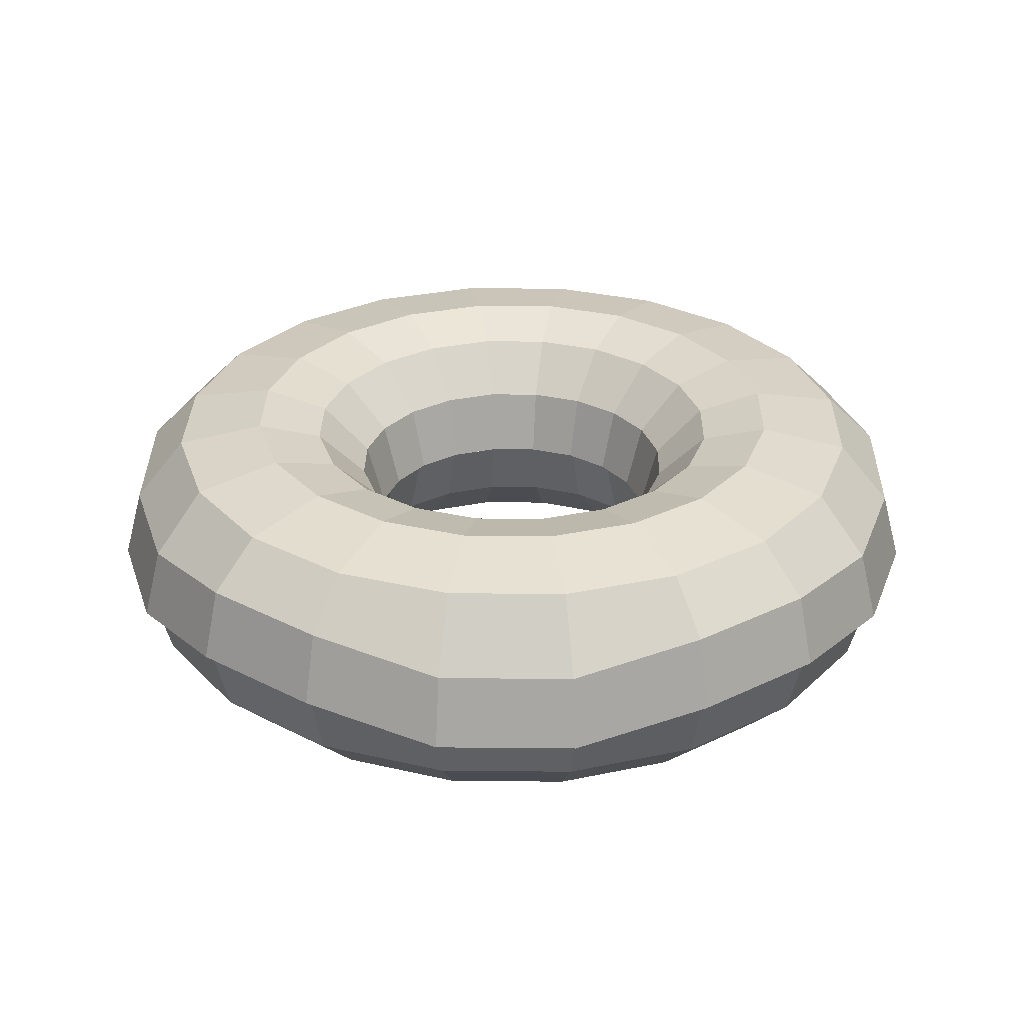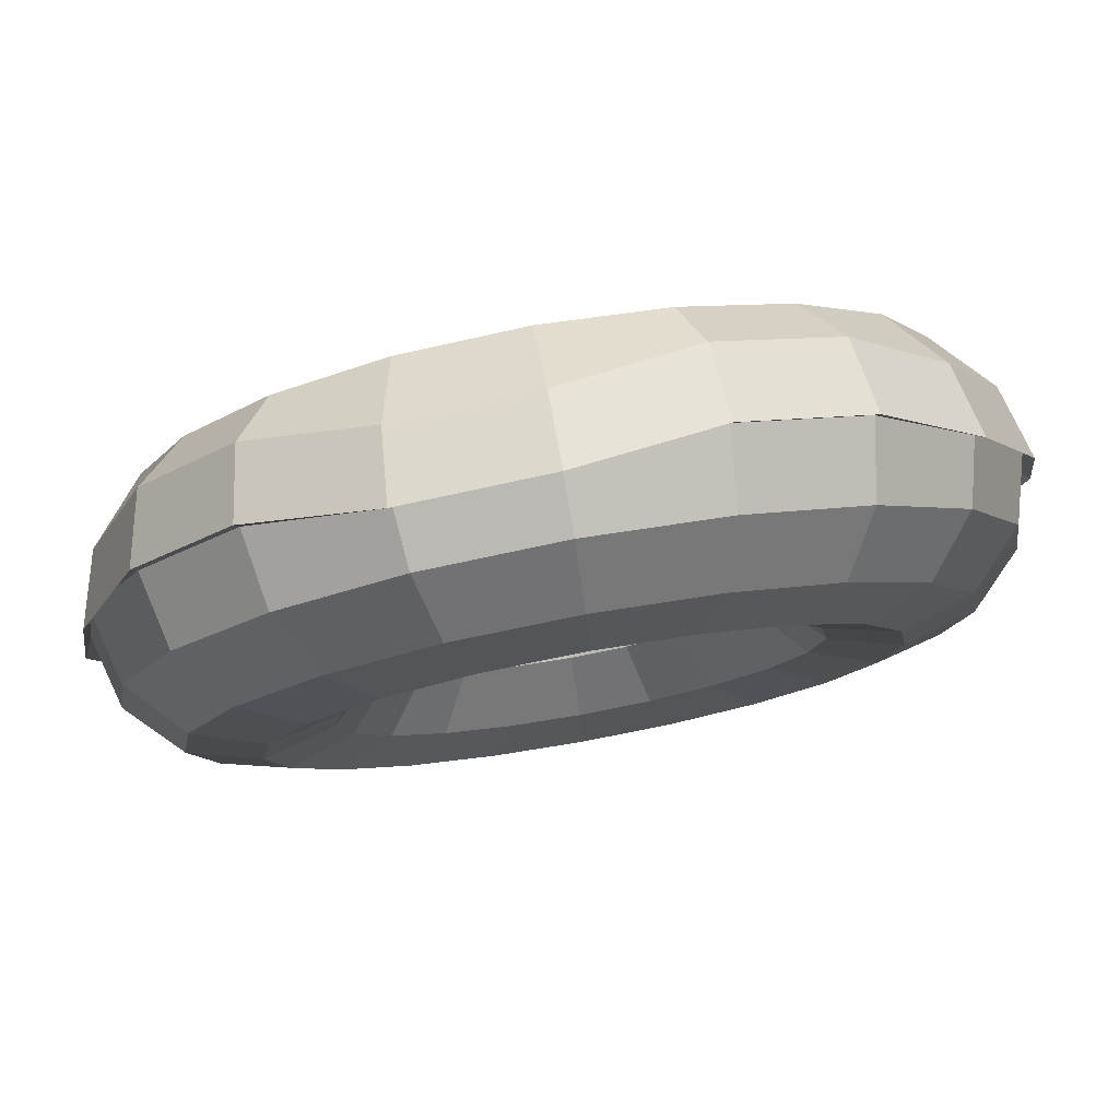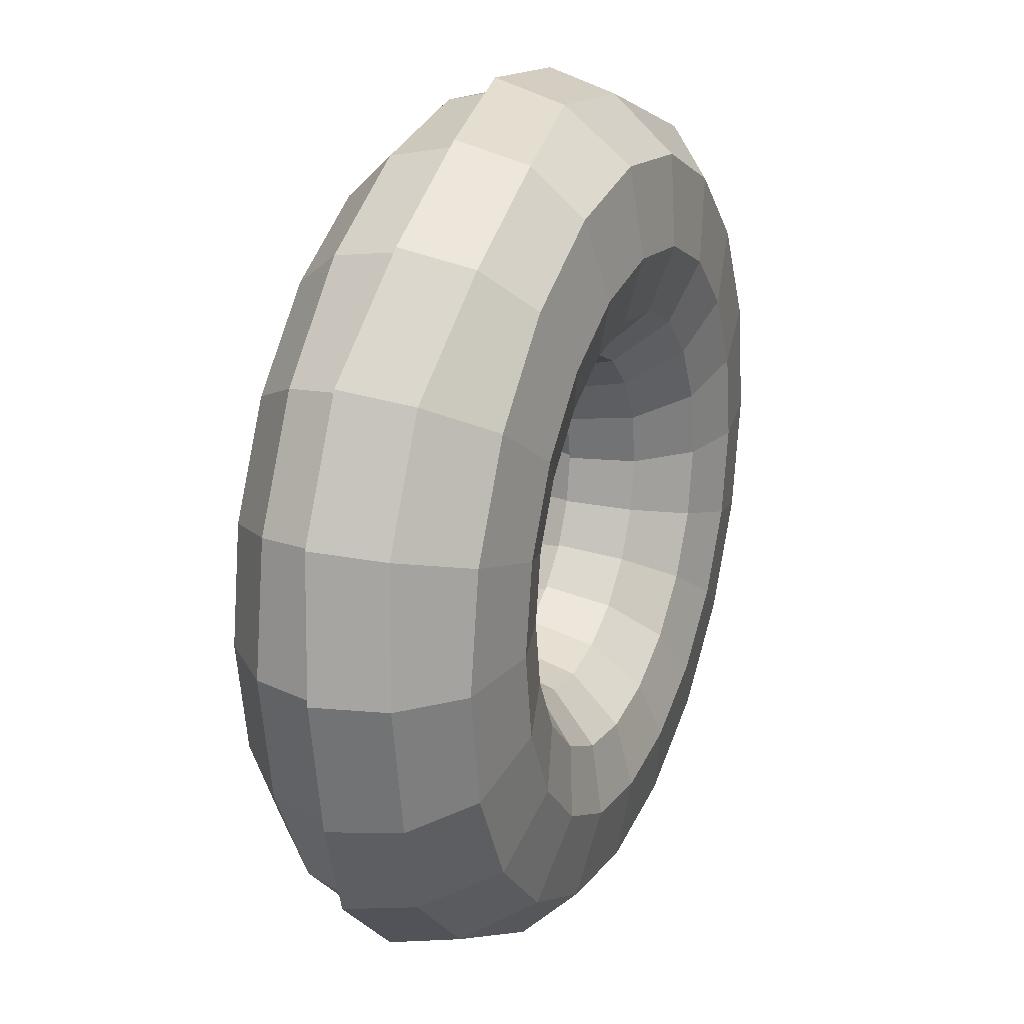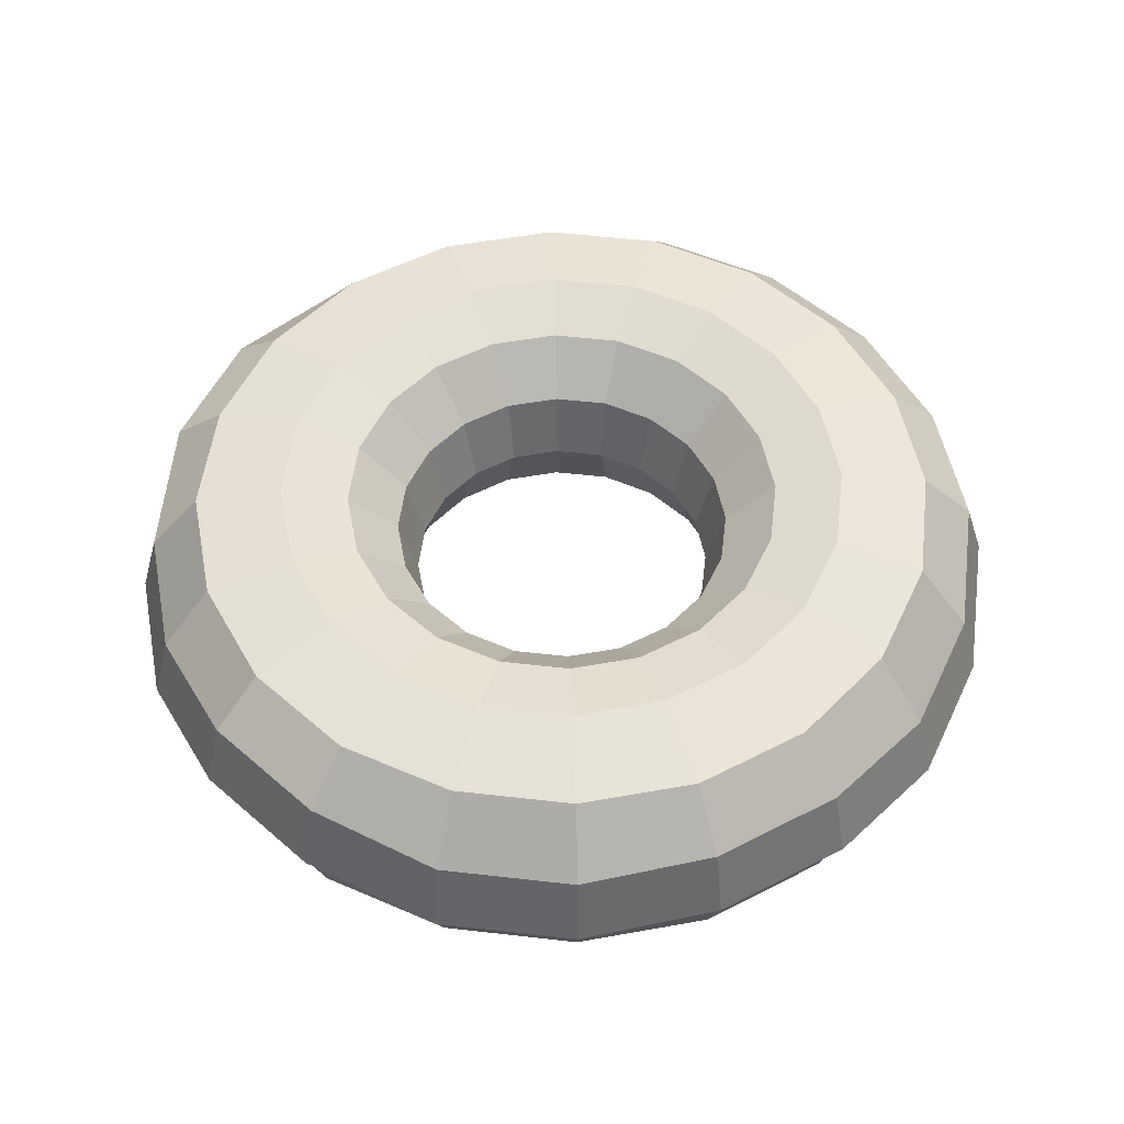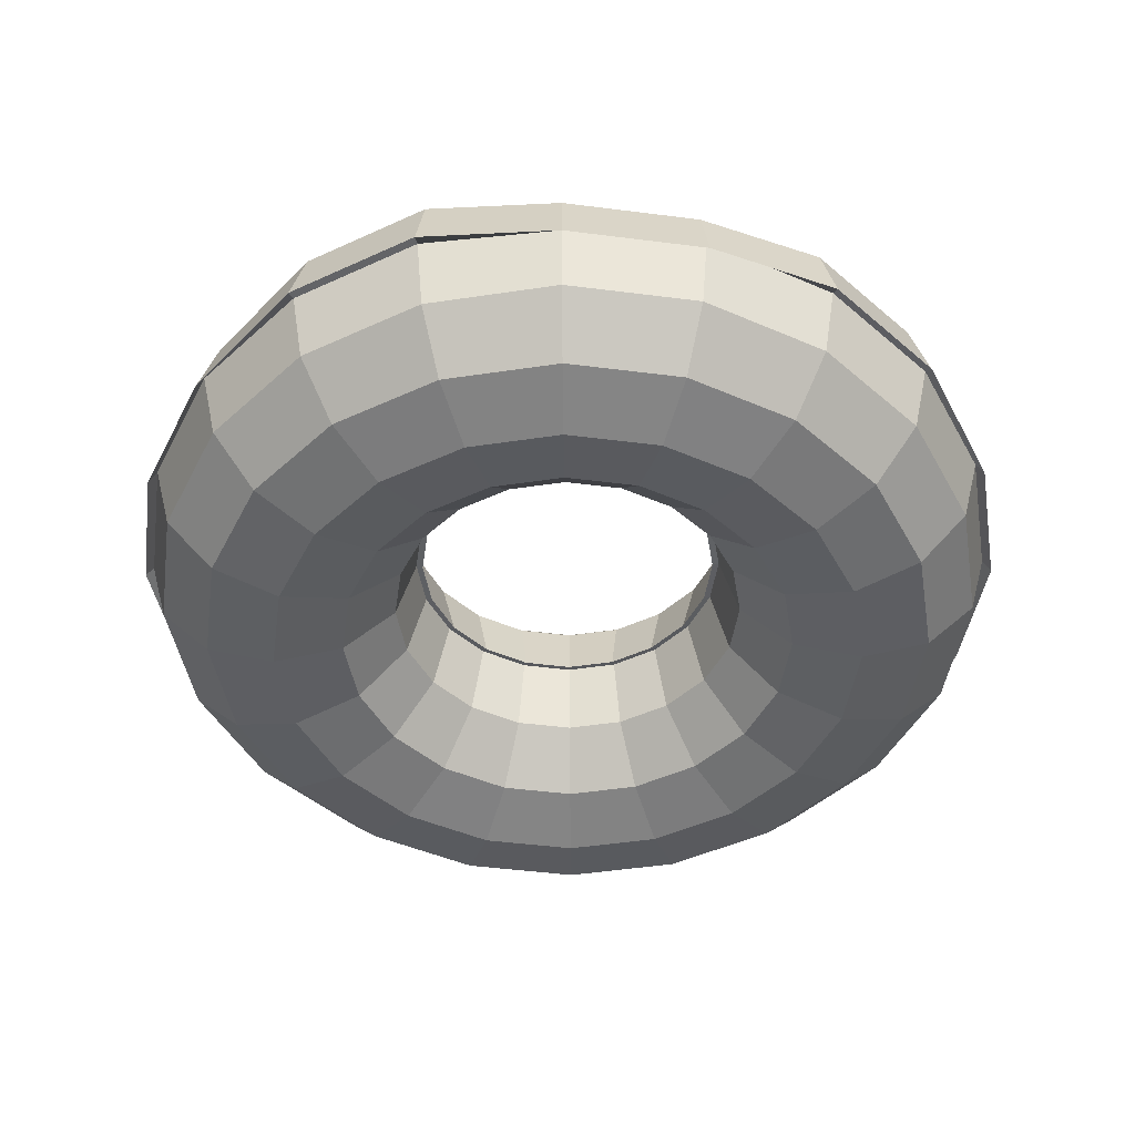
<metadata>
{"format":"obj","ext":"obj","renderer":"f3d","projection":"perspective","resolution":1024,"background":"white","views":[{"elev":30.0,"azim":-8.2,"up":"+Y"},{"elev":79.1,"azim":-10.2,"up":"+Z"},{"elev":24.3,"azim":113.0,"up":"+Z"},{"elev":52.6,"azim":70.0,"up":"+Y"},{"elev":-46.4,"azim":-17.3,"up":"+Y"}]}
</metadata>
<code>
o doughnut_ps_baked
v 0.63 0 0
v 0.23 0 0
v 0.2568 -0.1 0
v 0.33 -0.1732 0
v 0.43 -0.2 0
v 0.53 -0.1732 0
v 0.6032 -0.1 0
v 0.5992 0 -0.1947
v 0.2187 0 -0.07107
v 0.2442 -0.1 -0.07935
v 0.3138 -0.1732 -0.102
v 0.409 -0.2 -0.1329
v 0.5041 -0.1732 -0.1638
v 0.5737 -0.1 -0.1864
v 0.5097 0 -0.3703
v 0.1861 0 -0.1352
v 0.2078 -0.1 -0.1509
v 0.267 -0.1732 -0.194
v 0.3479 -0.2 -0.2527
v 0.4288 -0.1732 -0.3115
v 0.488 -0.1 -0.3546
v 0.3703 0 -0.5097
v 0.1352 0 -0.1861
v 0.1509 -0.1 -0.2078
v 0.194 -0.1732 -0.267
v 0.2527 -0.2 -0.3479
v 0.3115 -0.1732 -0.4288
v 0.3546 -0.1 -0.488
v 0.1947 0 -0.5992
v 0.07107 0 -0.2187
v 0.07935 -0.1 -0.2442
v 0.102 -0.1732 -0.3138
v 0.1329 -0.2 -0.409
v 0.1638 -0.1732 -0.5041
v 0.1864 -0.1 -0.5737
v 0 0 -0.63
v 0 0 -0.23
v 0 -0.1 -0.2568
v 0 -0.1732 -0.33
v 0 -0.2 -0.43
v 0 -0.1732 -0.53
v 0 -0.1 -0.6032
v -0.1947 0 -0.5992
v -0.07107 0 -0.2187
v -0.07935 -0.1 -0.2442
v -0.102 -0.1732 -0.3138
v -0.1329 -0.2 -0.409
v -0.1638 -0.1732 -0.5041
v -0.1864 -0.1 -0.5737
v -0.3703 0 -0.5097
v -0.1352 0 -0.1861
v -0.1509 -0.1 -0.2078
v -0.194 -0.1732 -0.267
v -0.2527 -0.2 -0.3479
v -0.3115 -0.1732 -0.4288
v -0.3546 -0.1 -0.488
v -0.5097 0 -0.3703
v -0.1861 0 -0.1352
v -0.2078 -0.1 -0.1509
v -0.267 -0.1732 -0.194
v -0.3479 -0.2 -0.2527
v -0.4288 -0.1732 -0.3115
v -0.488 -0.1 -0.3546
v -0.5992 0 -0.1947
v -0.2187 0 -0.07107
v -0.2442 -0.1 -0.07935
v -0.3138 -0.1732 -0.102
v -0.409 -0.2 -0.1329
v -0.5041 -0.1732 -0.1638
v -0.5737 -0.1 -0.1864
v -0.63 0 -0
v -0.23 0 -0
v -0.2568 -0.1 -0
v -0.33 -0.1732 -0
v -0.43 -0.2 -0
v -0.53 -0.1732 -0
v -0.6032 -0.1 -0
v -0.5992 0 0.1947
v -0.2187 0 0.07107
v -0.2442 -0.1 0.07935
v -0.3138 -0.1732 0.102
v -0.409 -0.2 0.1329
v -0.5041 -0.1732 0.1638
v -0.5737 -0.1 0.1864
v -0.5097 0 0.3703
v -0.1861 0 0.1352
v -0.2078 -0.1 0.1509
v -0.267 -0.1732 0.194
v -0.3479 -0.2 0.2527
v -0.4288 -0.1732 0.3115
v -0.488 -0.1 0.3546
v -0.3703 0 0.5097
v -0.1352 0 0.1861
v -0.1509 -0.1 0.2078
v -0.194 -0.1732 0.267
v -0.2527 -0.2 0.3479
v -0.3115 -0.1732 0.4288
v -0.3546 -0.1 0.488
v -0.1947 0 0.5992
v -0.07107 0 0.2187
v -0.07935 -0.1 0.2442
v -0.102 -0.1732 0.3138
v -0.1329 -0.2 0.409
v -0.1638 -0.1732 0.5041
v -0.1864 -0.1 0.5737
v 0 0 0.63
v 0 0 0.23
v 0 -0.1 0.2568
v 0 -0.1732 0.33
v 0 -0.2 0.43
v 0 -0.1732 0.53
v 0 -0.1 0.6032
v 0.1947 0 0.5992
v 0.07107 0 0.2187
v 0.07935 -0.1 0.2442
v 0.102 -0.1732 0.3138
v 0.1329 -0.2 0.409
v 0.1638 -0.1732 0.5041
v 0.1864 -0.1 0.5737
v 0.3703 0 0.5097
v 0.1352 0 0.1861
v 0.1509 -0.1 0.2078
v 0.194 -0.1732 0.267
v 0.2527 -0.2 0.3479
v 0.3115 -0.1732 0.4288
v 0.3546 -0.1 0.488
v 0.5097 0 0.3703
v 0.1861 0 0.1352
v 0.2078 -0.1 0.1509
v 0.267 -0.1732 0.194
v 0.3479 -0.2 0.2527
v 0.4288 -0.1732 0.3115
v 0.488 -0.1 0.3546
v 0.5992 0 0.1947
v 0.2187 0 0.07107
v 0.2442 -0.1 0.07935
v 0.3138 -0.1732 0.102
v 0.409 -0.2 0.1329
v 0.5041 -0.1732 0.1638
v 0.5737 -0.1 0.1864
v 0.6409 -0.008927 0
v 0.6137 0.09281 0
v 0.5392 0.1673 0
v 0.4122 0.1887 0
v 0.3164 0.163 0
v 0.2462 0.09281 0
v 0.2205 -0.003058 0
v 0.6096 -0.008927 -0.1981
v 0.5837 0.09281 -0.1896
v 0.5128 0.1673 -0.1666
v 0.3921 0.1887 -0.1274
v 0.3009 0.163 -0.09776
v 0.2341 0.09281 -0.07608
v 0.2097 -0.003058 -0.06814
v 0.5185 -0.03391 -0.3767
v 0.4965 0.06782 -0.3607
v 0.4362 0.1673 -0.3169
v 0.3335 0.1887 -0.2423
v 0.2559 0.163 -0.186
v 0.1992 0.09281 -0.1447
v 0.1784 -0.003058 -0.1296
v 0.3767 -0.03391 -0.5185
v 0.3607 0.06782 -0.4965
v 0.3169 0.1673 -0.4362
v 0.2423 0.1887 -0.3335
v 0.186 0.163 -0.2559
v 0.1447 0.09281 -0.1992
v 0.1296 -0.003058 -0.1784
v 0.1981 0.005423 -0.6096
v 0.1896 0.09281 -0.5837
v 0.1666 0.1673 -0.5128
v 0.1274 0.1887 -0.3921
v 0.09776 0.163 -0.3009
v 0.07608 0.09281 -0.2341
v 0.06814 -0.003058 -0.2097
v 0 -0.00768 -0.6409
v 0 0.09281 -0.6137
v 0 0.1673 -0.5392
v 0 0.1887 -0.4122
v 0 0.163 -0.3164
v 0 0.09281 -0.2462
v 0 -0.003058 -0.2205
v -0.1981 -0.02203 -0.6096
v -0.1896 0.09281 -0.5837
v -0.1666 0.1673 -0.5128
v -0.1274 0.1887 -0.3921
v -0.09776 0.163 -0.3009
v -0.07608 0.09281 -0.2341
v -0.06814 -0.003058 -0.2097
v -0.3767 0.001158 -0.5185
v -0.3607 0.09281 -0.4965
v -0.3169 0.1673 -0.4362
v -0.2423 0.1887 -0.3335
v -0.186 0.163 -0.2559
v -0.1447 0.09281 -0.1992
v -0.1296 -0.003058 -0.1784
v -0.5185 -0.003263 -0.3767
v -0.4965 0.09281 -0.3607
v -0.4362 0.1673 -0.3169
v -0.3335 0.1887 -0.2423
v -0.2559 0.163 -0.186
v -0.1992 0.09281 -0.1447
v -0.1784 -0.003058 -0.1296
v -0.6096 -0.01335 -0.1981
v -0.5837 0.09281 -0.1896
v -0.5128 0.1673 -0.1666
v -0.3921 0.1887 -0.1274
v -0.3009 0.163 -0.09776
v -0.2341 0.09281 -0.07608
v -0.2097 -0.003058 -0.06814
v -0.6409 -0.02591 -0
v -0.6137 0.07583 -0
v -0.5392 0.1673 -0
v -0.4122 0.1887 -0
v -0.3164 0.163 -0
v -0.2462 0.09281 -0
v -0.2205 -0.003058 -0
v -0.6096 -0.02591 0.1981
v -0.5837 0.07583 0.1896
v -0.5128 0.1673 0.1666
v -0.3921 0.1887 0.1274
v -0.3009 0.163 0.09776
v -0.2341 0.09281 0.07608
v -0.2097 -0.003058 0.06814
v -0.5185 0.001104 0.3767
v -0.4965 0.1028 0.3607
v -0.4362 0.1673 0.3169
v -0.3335 0.1887 0.2423
v -0.2559 0.163 0.186
v -0.1992 0.09281 0.1447
v -0.1784 -0.003058 0.1296
v -0.3767 0.001104 0.5185
v -0.3607 0.1028 0.4965
v -0.3169 0.1673 0.4362
v -0.2423 0.1887 0.3335
v -0.186 0.163 0.2559
v -0.1447 0.09281 0.1992
v -0.1296 -0.003058 0.1784
v -0.1981 -0.03055 0.6096
v -0.1896 0.07118 0.5837
v -0.1666 0.1673 0.5128
v -0.1274 0.1887 0.3921
v -0.09776 0.163 0.3009
v -0.07608 0.09281 0.2341
v -0.06814 -0.003058 0.2097
v 0 -0.03055 0.6409
v 0 0.07118 0.6137
v 0 0.1673 0.5392
v 0 0.1887 0.4122
v 0 0.163 0.3164
v 0 0.09281 0.2462
v 0 -0.003058 0.2205
v 0.1979 -0.002198 0.6091
v 0.1896 0.1007 0.5837
v 0.1666 0.1673 0.5128
v 0.1274 0.1887 0.3921
v 0.09776 0.163 0.3009
v 0.07608 0.09281 0.2341
v 0.06814 -0.003058 0.2097
v 0.3765 -0.002198 0.5181
v 0.3607 0.1007 0.4965
v 0.3169 0.1673 0.4362
v 0.2423 0.1887 0.3335
v 0.186 0.163 0.2559
v 0.1447 0.09281 0.1992
v 0.1296 -0.003058 0.1784
v 0.5185 -0.0211 0.3767
v 0.4965 0.08064 0.3607
v 0.4362 0.1673 0.3169
v 0.3335 0.1887 0.2423
v 0.2559 0.163 0.186
v 0.1992 0.09281 0.1447
v 0.1784 -0.003058 0.1296
v 0.6096 -0.0211 0.1981
v 0.5837 0.08064 0.1896
v 0.5128 0.1673 0.1666
v 0.3921 0.1887 0.1274
v 0.3009 0.163 0.09776
v 0.2341 0.09281 0.07608
v 0.2097 -0.003058 0.06814
f 2 9 10 3
f 3 10 11 4
f 4 11 12 5
f 5 12 13 6
f 6 13 14 7
f 7 14 8 1
f 9 16 17 10
f 10 17 18 11
f 11 18 19 12
f 12 19 20 13
f 13 20 21 14
f 14 21 15 8
f 16 23 24 17
f 17 24 25 18
f 18 25 26 19
f 19 26 27 20
f 20 27 28 21
f 21 28 22 15
f 23 30 31 24
f 24 31 32 25
f 25 32 33 26
f 26 33 34 27
f 27 34 35 28
f 28 35 29 22
f 30 37 38 31
f 31 38 39 32
f 32 39 40 33
f 33 40 41 34
f 34 41 42 35
f 35 42 36 29
f 37 44 45 38
f 38 45 46 39
f 39 46 47 40
f 40 47 48 41
f 41 48 49 42
f 42 49 43 36
f 44 51 52 45
f 45 52 53 46
f 46 53 54 47
f 47 54 55 48
f 48 55 56 49
f 49 56 50 43
f 51 58 59 52
f 52 59 60 53
f 53 60 61 54
f 54 61 62 55
f 55 62 63 56
f 56 63 57 50
f 58 65 66 59
f 59 66 67 60
f 60 67 68 61
f 61 68 69 62
f 62 69 70 63
f 63 70 64 57
f 65 72 73 66
f 66 73 74 67
f 67 74 75 68
f 68 75 76 69
f 69 76 77 70
f 70 77 71 64
f 72 79 80 73
f 73 80 81 74
f 74 81 82 75
f 75 82 83 76
f 76 83 84 77
f 77 84 78 71
f 79 86 87 80
f 80 87 88 81
f 81 88 89 82
f 82 89 90 83
f 83 90 91 84
f 84 91 85 78
f 86 93 94 87
f 87 94 95 88
f 88 95 96 89
f 89 96 97 90
f 90 97 98 91
f 91 98 92 85
f 16 9 154 161
f 36 43 183 176
f 30 23 168 175
f 121 114 259 266
f 93 100 101 94
f 94 101 102 95
f 95 102 103 96
f 96 103 104 97
f 97 104 105 98
f 98 105 99 92
f 22 29 169 162
f 44 37 182 189
f 58 51 196 203
f 135 128 273 280
f 8 15 155 148
f 72 65 210 217
f 100 107 108 101
f 101 108 109 102
f 102 109 110 103
f 103 110 111 104
f 104 111 112 105
f 105 112 106 99
f 127 134 274 267
f 113 120 260 253
f 86 79 224 231
f 99 106 246 239
f 85 92 232 225
f 71 78 218 211
f 107 114 115 108
f 108 115 116 109
f 109 116 117 110
f 110 117 118 111
f 111 118 119 112
f 112 119 113 106
f 100 93 238 245
f 9 2 147 154
f 57 64 204 197
f 43 50 190 183
f 114 107 252 259
f 29 36 176 169
f 114 121 122 115
f 115 122 123 116
f 116 123 124 117
f 117 124 125 118
f 118 125 126 119
f 119 126 120 113
f 23 16 161 168
f 37 30 175 182
f 51 44 189 196
f 128 121 266 273
f 65 58 203 210
f 15 22 162 155
f 121 128 129 122
f 122 129 130 123
f 123 130 131 124
f 124 131 132 125
f 125 132 133 126
f 126 133 127 120
f 1 8 148 141
f 120 127 267 260
f 79 72 217 224
f 106 113 253 246
f 92 99 239 232
f 93 86 231 238
f 128 135 136 129
f 129 136 137 130
f 130 137 138 131
f 131 138 139 132
f 132 139 140 133
f 133 140 134 127
f 134 1 141 274
f 78 85 225 218
f 2 135 280 147
f 64 71 211 204
f 107 100 245 252
f 50 57 197 190
f 135 2 3 136
f 136 3 4 137
f 137 4 5 138
f 138 5 6 139
f 139 6 7 140
f 140 7 1 134
f 141 148 149 142
f 142 149 150 143
f 143 150 151 144
f 144 151 152 145
f 145 152 153 146
f 146 153 154 147
f 148 155 156 149
f 149 156 157 150
f 150 157 158 151
f 151 158 159 152
f 152 159 160 153
f 153 160 161 154
f 155 162 163 156
f 156 163 164 157
f 157 164 165 158
f 158 165 166 159
f 159 166 167 160
f 160 167 168 161
f 162 169 170 163
f 163 170 171 164
f 164 171 172 165
f 165 172 173 166
f 166 173 174 167
f 167 174 175 168
f 169 176 177 170
f 170 177 178 171
f 171 178 179 172
f 172 179 180 173
f 173 180 181 174
f 174 181 182 175
f 176 183 184 177
f 177 184 185 178
f 178 185 186 179
f 179 186 187 180
f 180 187 188 181
f 181 188 189 182
f 183 190 191 184
f 184 191 192 185
f 185 192 193 186
f 186 193 194 187
f 187 194 195 188
f 188 195 196 189
f 190 197 198 191
f 191 198 199 192
f 192 199 200 193
f 193 200 201 194
f 194 201 202 195
f 195 202 203 196
f 197 204 205 198
f 198 205 206 199
f 199 206 207 200
f 200 207 208 201
f 201 208 209 202
f 202 209 210 203
f 204 211 212 205
f 205 212 213 206
f 206 213 214 207
f 207 214 215 208
f 208 215 216 209
f 209 216 217 210
f 211 218 219 212
f 212 219 220 213
f 213 220 221 214
f 214 221 222 215
f 215 222 223 216
f 216 223 224 217
f 218 225 226 219
f 219 226 227 220
f 220 227 228 221
f 221 228 229 222
f 222 229 230 223
f 223 230 231 224
f 225 232 233 226
f 226 233 234 227
f 227 234 235 228
f 228 235 236 229
f 229 236 237 230
f 230 237 238 231
f 232 239 240 233
f 233 240 241 234
f 234 241 242 235
f 235 242 243 236
f 236 243 244 237
f 237 244 245 238
f 239 246 247 240
f 240 247 248 241
f 241 248 249 242
f 242 249 250 243
f 243 250 251 244
f 244 251 252 245
f 246 253 254 247
f 247 254 255 248
f 248 255 256 249
f 249 256 257 250
f 250 257 258 251
f 251 258 259 252
f 253 260 261 254
f 254 261 262 255
f 255 262 263 256
f 256 263 264 257
f 257 264 265 258
f 258 265 266 259
f 260 267 268 261
f 261 268 269 262
f 262 269 270 263
f 263 270 271 264
f 264 271 272 265
f 265 272 273 266
f 267 274 275 268
f 268 275 276 269
f 269 276 277 270
f 270 277 278 271
f 271 278 279 272
f 272 279 280 273
f 274 141 142 275
f 275 142 143 276
f 276 143 144 277
f 277 144 145 278
f 278 145 146 279
f 279 146 147 280

</code>
